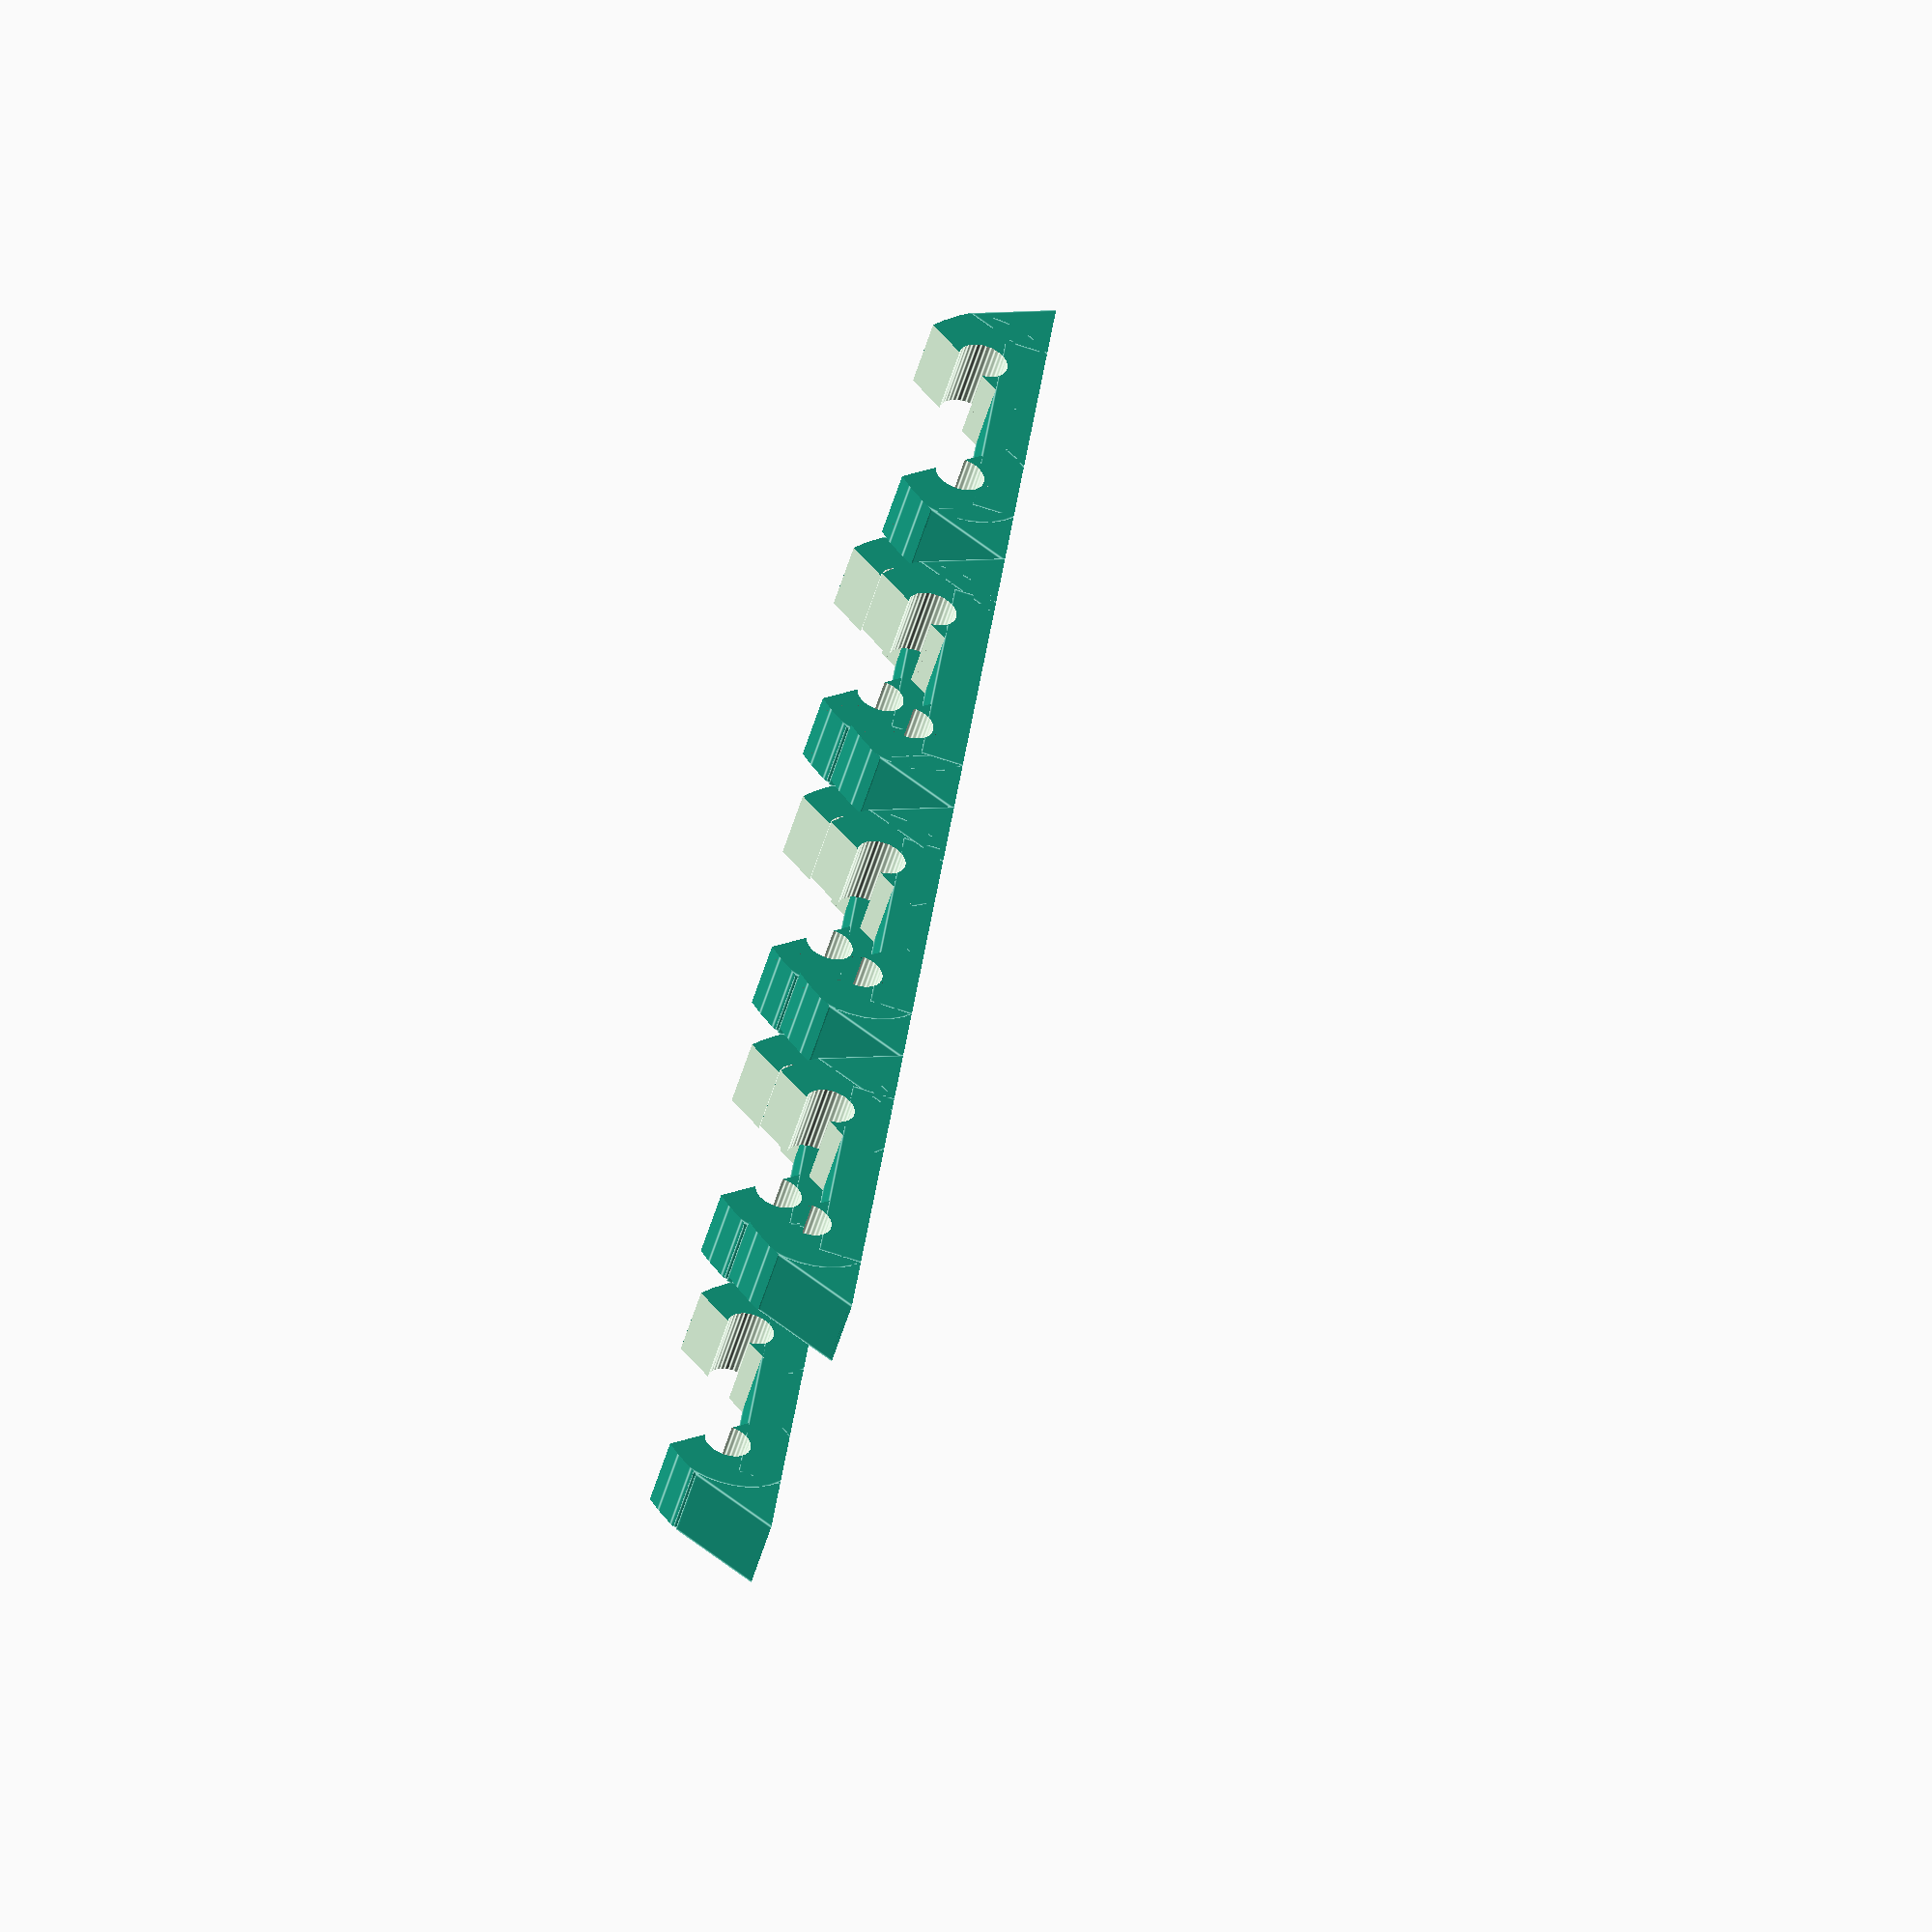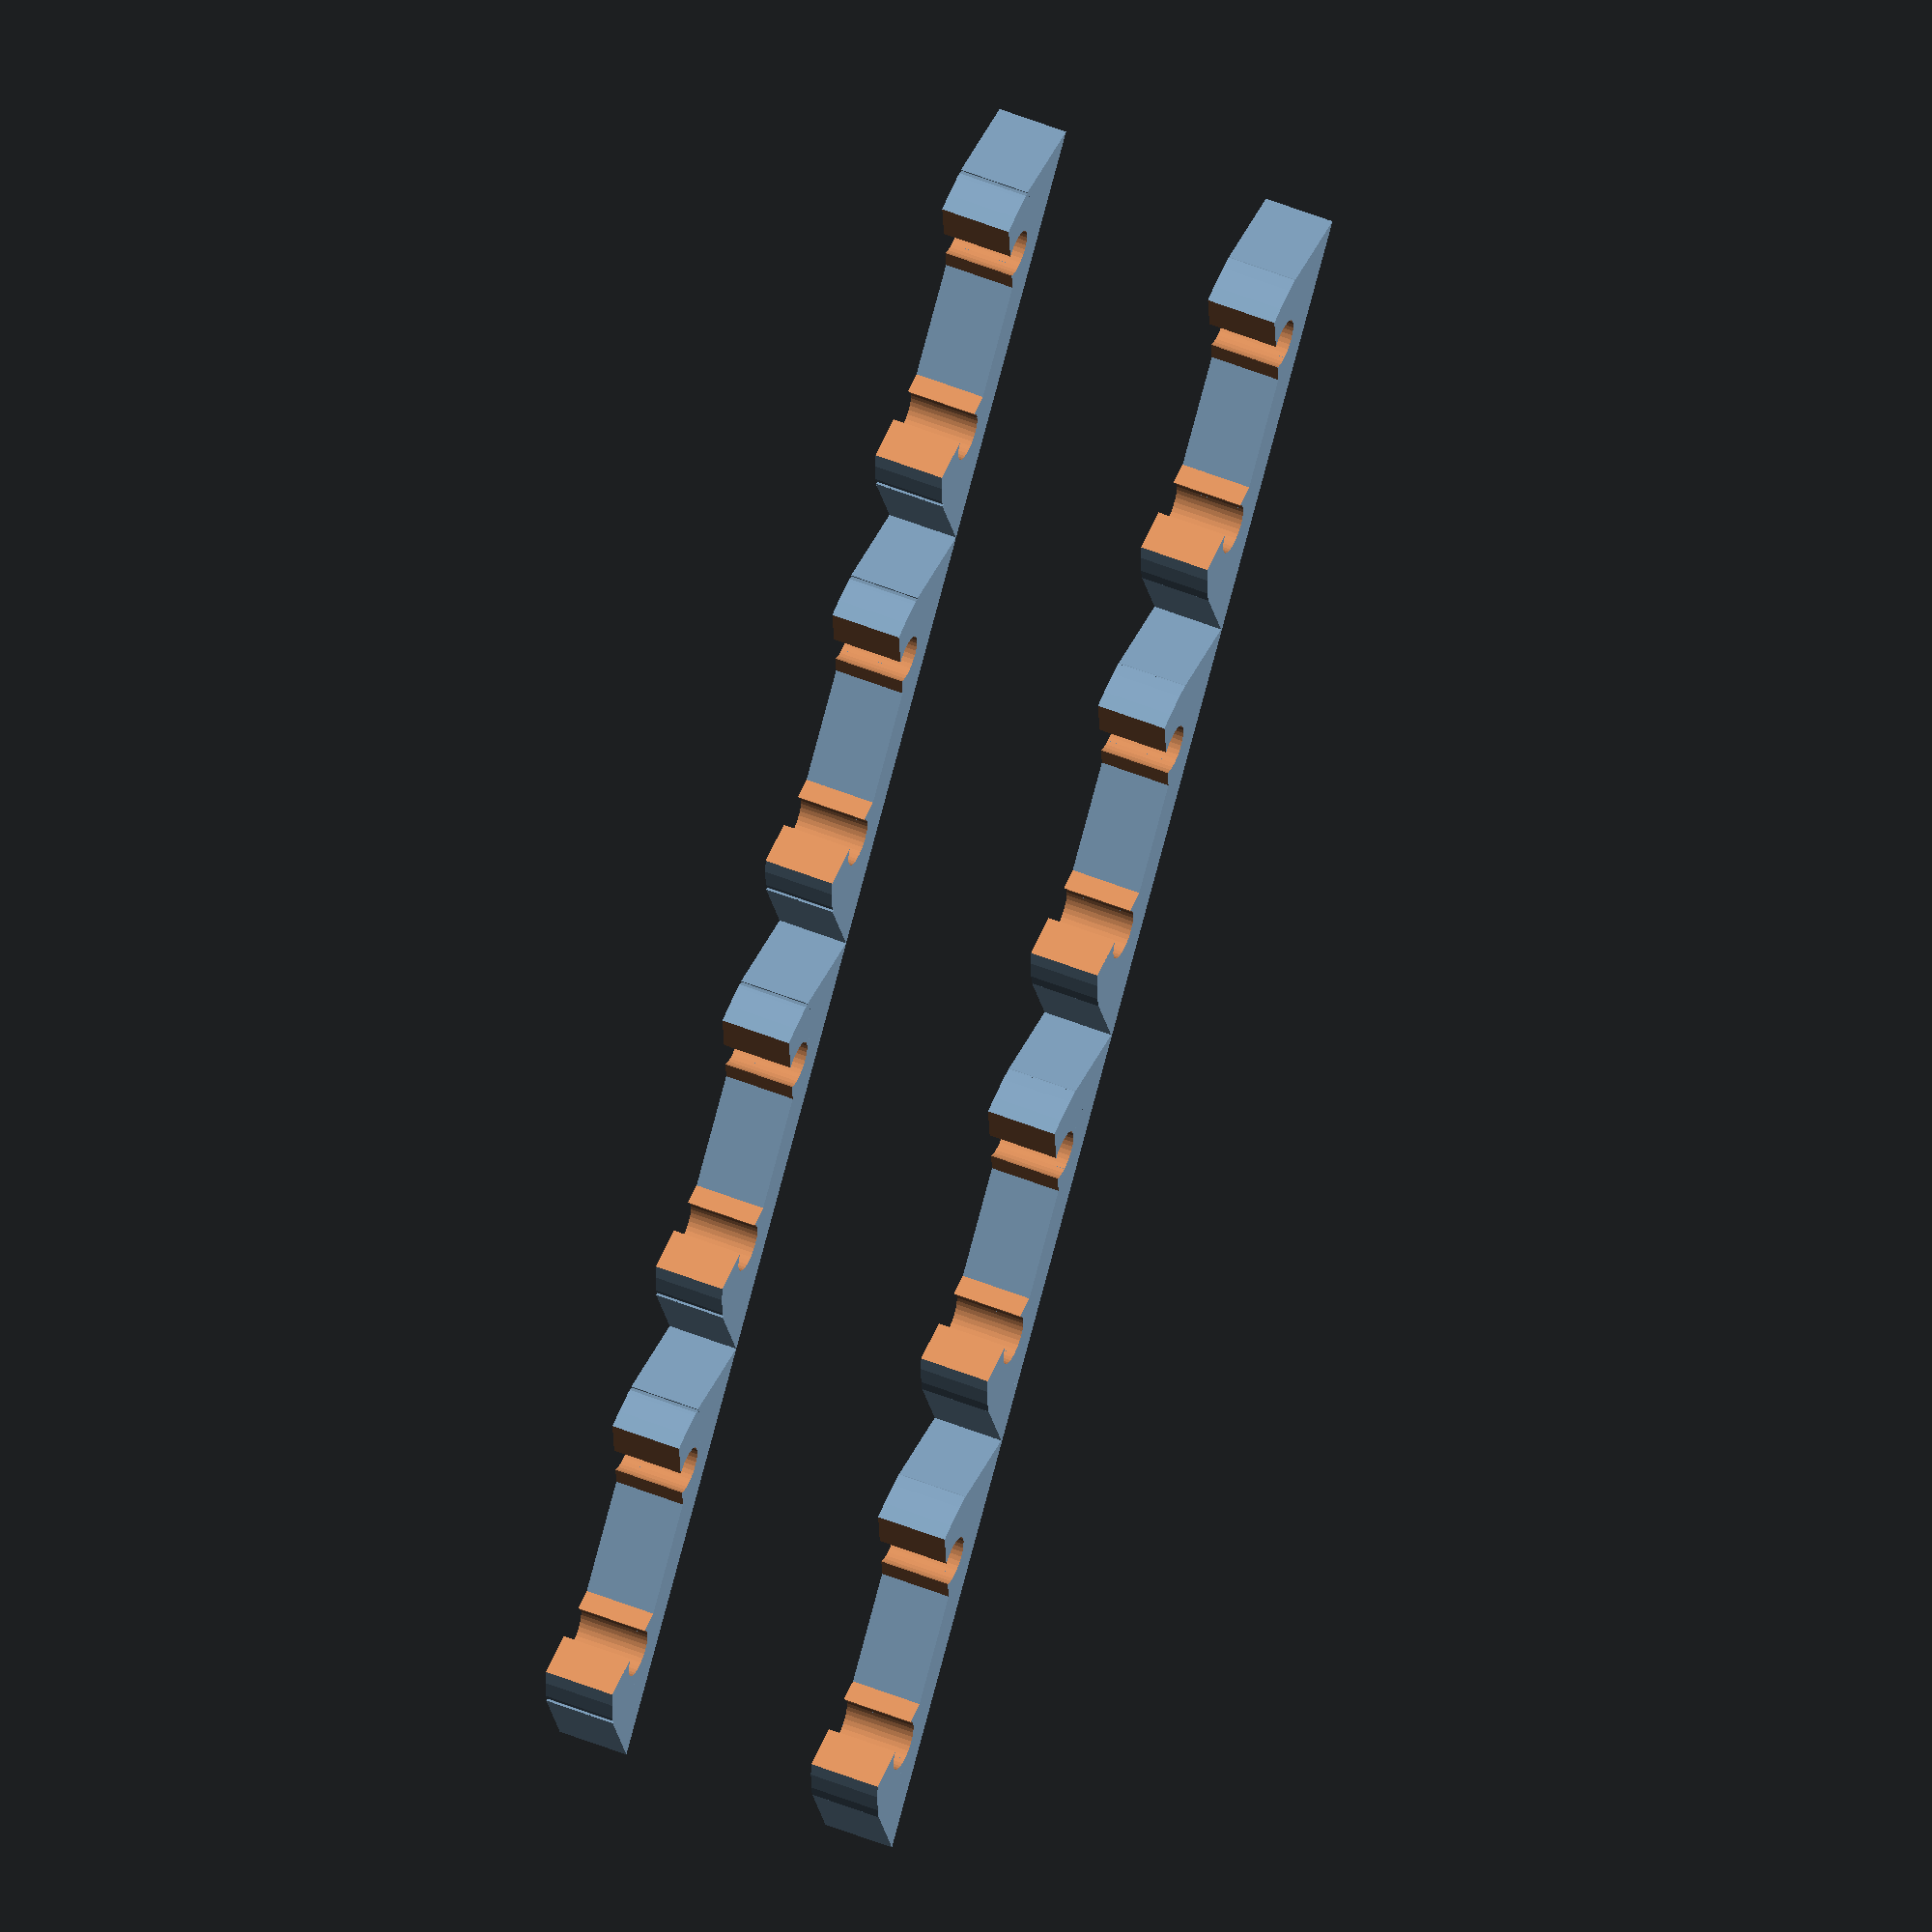
<openscad>
DEBUG_LAYER = 10;
WIRE_DIAMETER = 2;
WIRE_RADIUS = WIRE_DIAMETER / 2;
MARBLE_DIAMETER = 9.5;
MARBLE_RADIUS = MARBLE_DIAMETER / 2;
HOLDER_WIDTH = 1.5;
DEFAULT_SPACE_OFFSET = 1.1;
DEFAULT_HEIGHT = 3;

module tube(inner, outer, h = DEFAULT_HEIGHT, $fn = 32) {
    in = min(outer, inner);
    out = max(outer, inner);
    
    difference() {
        cylinder(h, out, out, $fn);
        translate([0, 0, -1]) 
            cylinder(h+2, in, in,  $fn);
    };
}

module rtCylinder(radius, posX, rotate, isTrim = false, h = DEFAULT_HEIGHT, $fn = 32, $posY = 0, $innerRotation = 0) {    
    rotate(rotate) {
        if (isTrim) {            
            translate([posX, $posY, -1])
                rotate($innerRotation)
                    cylinder(h + 2, radius, radius, $fn = $fn);
        } else {
            translate([posX, $posY, 0])
                rotate($innerRotation)
                    cylinder(h, radius, radius, $fn = $fn);
        }        
    }; 
}

module rtCube(width, length, posX, rotate, isTrim = false, h = DEFAULT_HEIGHT, $center = false, $posY = 0) {
    translateZ = $center ? h / 2 : isTrim ? -1 : 0;
    height = isTrim ? h + 2 : h;
    
    rotate(rotate)
        translate([posX, $posY, translateZ])
            cube([width, length, height], center = $center);
}

module wireHolder(scale = 1, rotate = -135, width = 1, h = DEFAULT_HEIGHT) {
    wireRadius = WIRE_RADIUS * scale;
    
    difference() {
        rotate([0, 0, rotate])
            translate([MARBLE_RADIUS + wireRadius, 0, 0]) {
                difference() {
                    tube(wireRadius, wireRadius * 3, h);           
                    
                    cutSide = (wireRadius + 1) * 2;
                    rotate([0, 0, 90]) 
                        rtCube(cutSide + 10, cutSide, 0, 0, true, h, $center = true, $posY = cutSide / 1.5);        
                }
            }
            
            translate([0, -MARBLE_DIAMETER * 1, -1])
                tube(MARBLE_DIAMETER, MARBLE_DIAMETER * 1.5, DEFAULT_HEIGHT + 2, $fn = 64);
    }
    

    translate([MARBLE_RADIUS + (wireRadius * 2.2), 0, 0])
        rtCylinder(wireRadius * 3, wireRadius * 3, rotate - 15, 0, $fn = 3, $posY = (wireRadius * 7.4 * (sqrt(2) / 2)));
}

module baseRemoval(holderOffset, wireRadius) {
    translate([-MARBLE_RADIUS * .19, -MARBLE_DIAMETER * .75, 0])
        rotate([0, 0, 45])
            rtCube(MARBLE_DIAMETER, MARBLE_DIAMETER * 1.25, 0, 0, true, $posY = -(holderOffset * 2 * .9) - MARBLE_RADIUS - wireRadius);
}

module bracket(scale = 1) {
    wireRadius = WIRE_RADIUS * scale;
    holderOffset = ((MARBLE_RADIUS + wireRadius) * sqrt(2) / 2) + wireRadius;

    translate([0, 0, holderOffset + DEFAULT_HEIGHT * .9]) 
        rotate([90, 0, 0])  {
            // FULL BASE    
            difference() {
                union() {
                    wireHolder(scale);
                    mirror([90, 0, 0])
                        wireHolder(scale);
                   

                    // BASE
                    difference() {
                        rtCube(
                            MARBLE_DIAMETER * 1.25, 
                            DEFAULT_HEIGHT * 1, 
                            -MARBLE_RADIUS * 1.25,
                            0, 
                            h = DEFAULT_HEIGHT, 
                            $posY = -holderOffset - (DEFAULT_HEIGHT * .9)
                        );


                        rotate([0, 0, -45])
                            translate([MARBLE_RADIUS + wireRadius, 0, -2])
                                cylinder(DEFAULT_HEIGHT + 4, wireRadius, wireRadius, $fn=32); 
                        
                        rotate([0, 0, -135])
                            translate([MARBLE_RADIUS + wireRadius, 0, -2])
                                cylinder(DEFAULT_HEIGHT + 4, wireRadius, wireRadius, $fn=32); 
                                    
                    }
                    

                    *color("#ff0000") {
                        circle(MARBLE_RADIUS, $fn=32);
                        
                        rotate([0, 0, -135])
                            translate([MARBLE_RADIUS + WIRE_RADIUS, 0, -1])
                                circle(WIRE_RADIUS, $fn=32); 
                        
                        rotate([0, 0, -45])
                            translate([MARBLE_RADIUS + WIRE_RADIUS, 0, -1])
                                circle(WIRE_RADIUS, $fn=32); 
                    }
                    
                }
                
                // BASE REMOVAL
                *baseRemoval(holderOffset, wireRadius);

           
                *mirror([90, 0, 0])
                   baseRemoval(holderOffset, wireRadius);
            }      
    }
}

baseScale = .95;
for(i = [1:1:2]) { 
    for(j = [0:1:3]) { 
        translateY = 12 * i;
        translate([j * 18, translateY, 0]) {
           difference() {
               bracket(baseScale + (i * .05));
               
             translate([0, 0, -1.8]) rtCube(20, 10, 0, 0, $center = true);
           }
        }
    }
}
</openscad>
<views>
elev=76.7 azim=112.8 roll=72.4 proj=o view=edges
elev=349.5 azim=105.4 roll=17.8 proj=o view=solid
</views>
